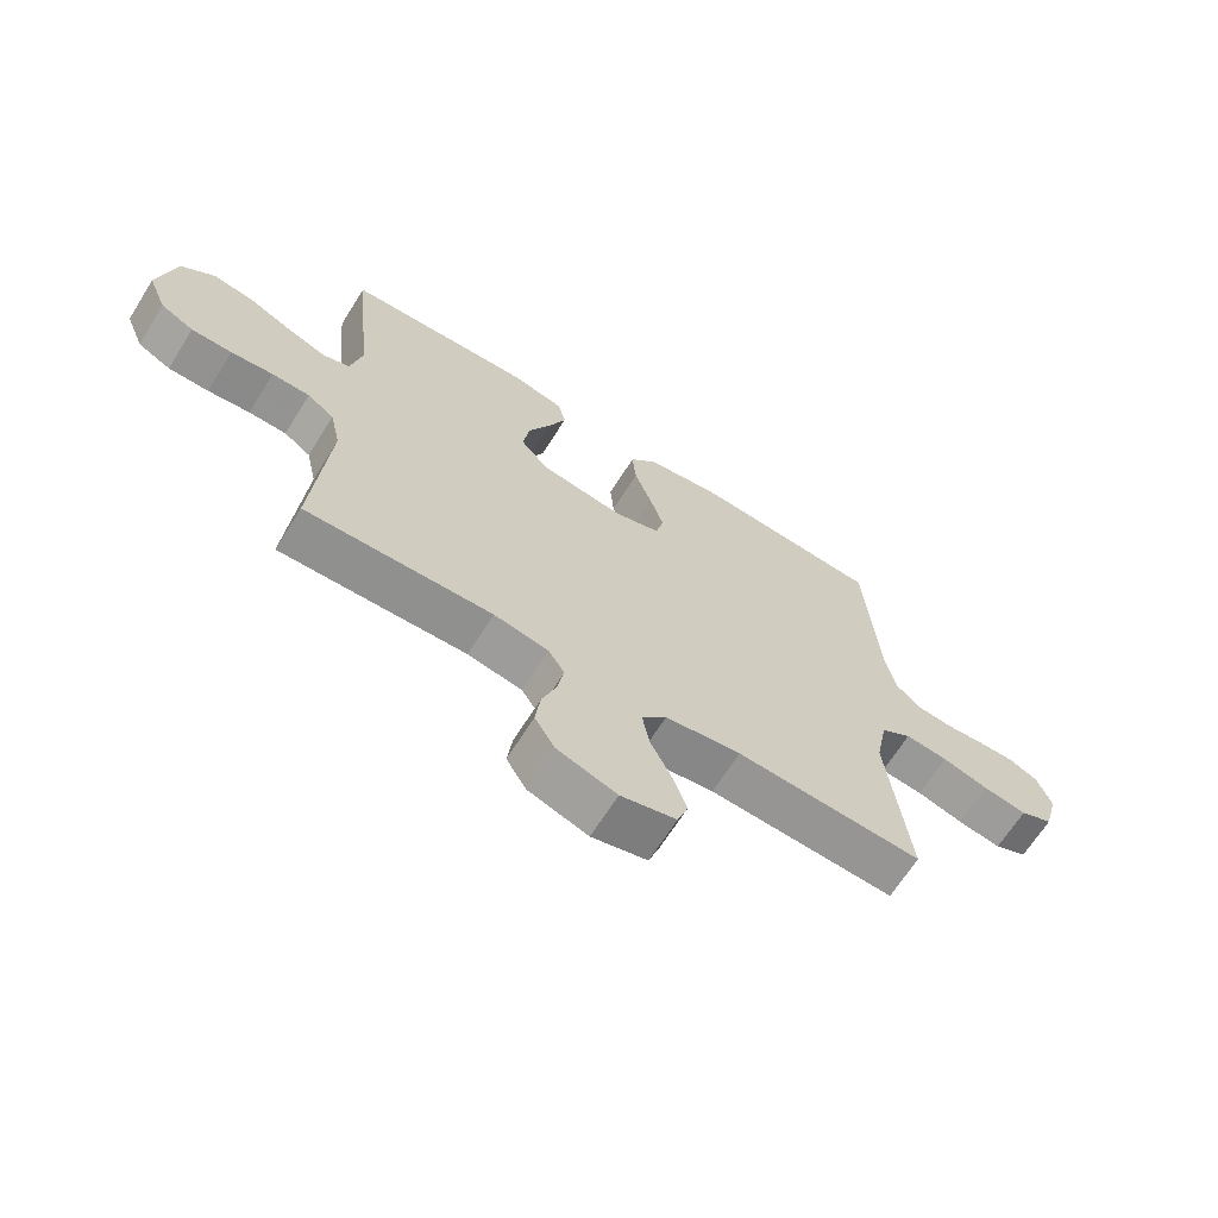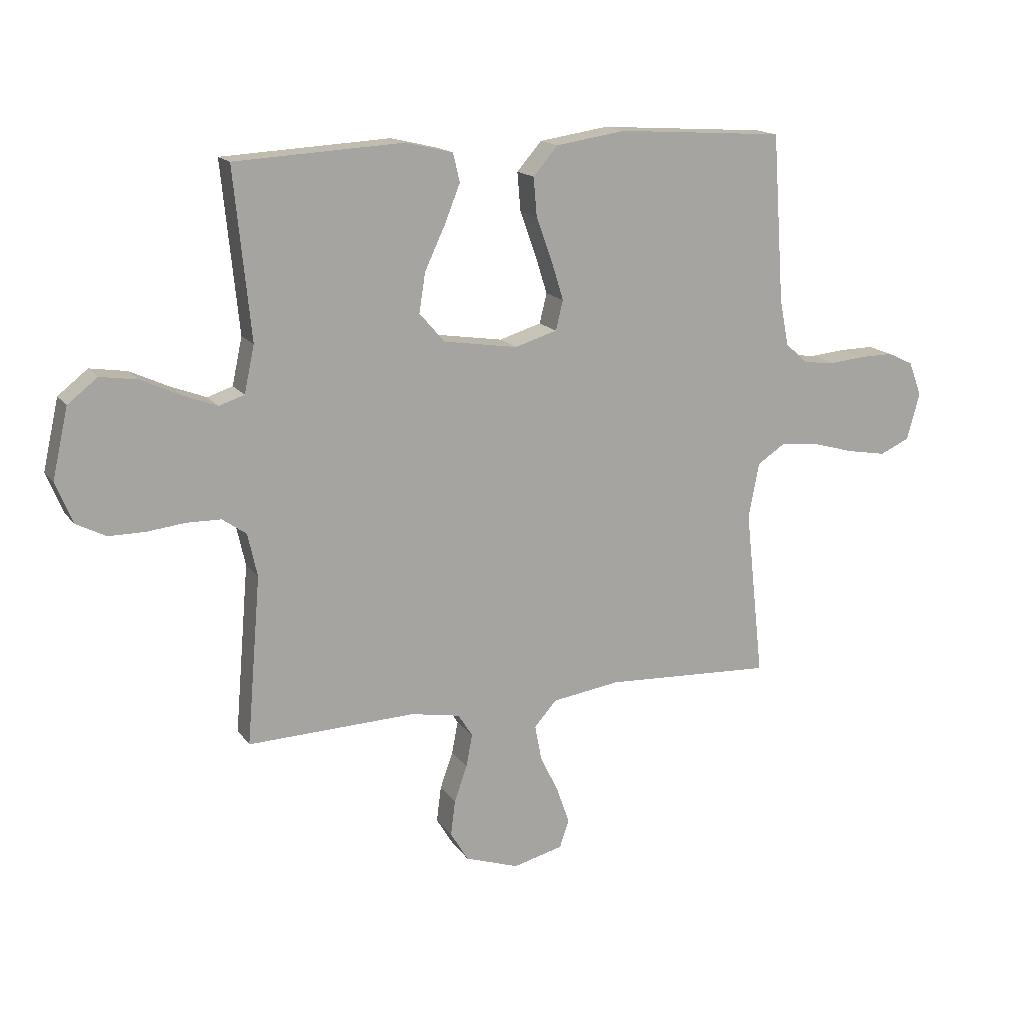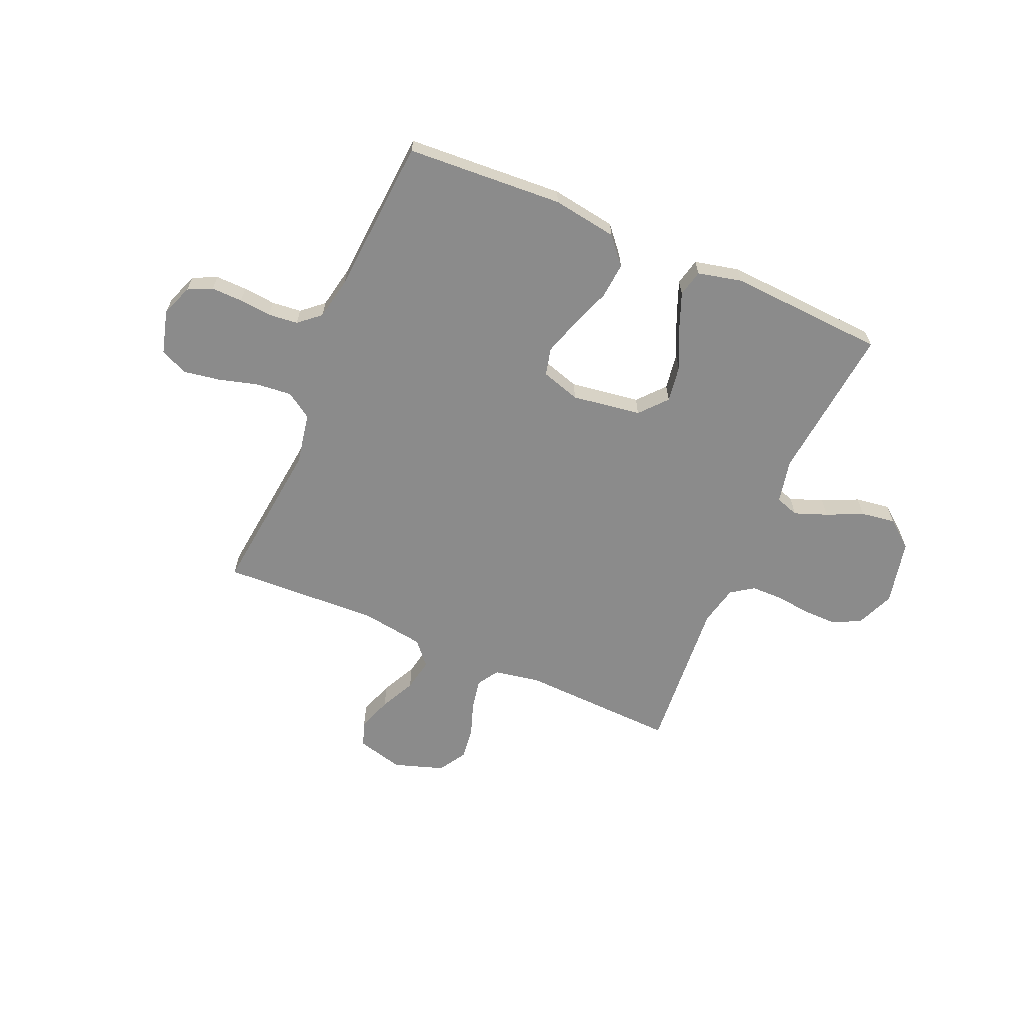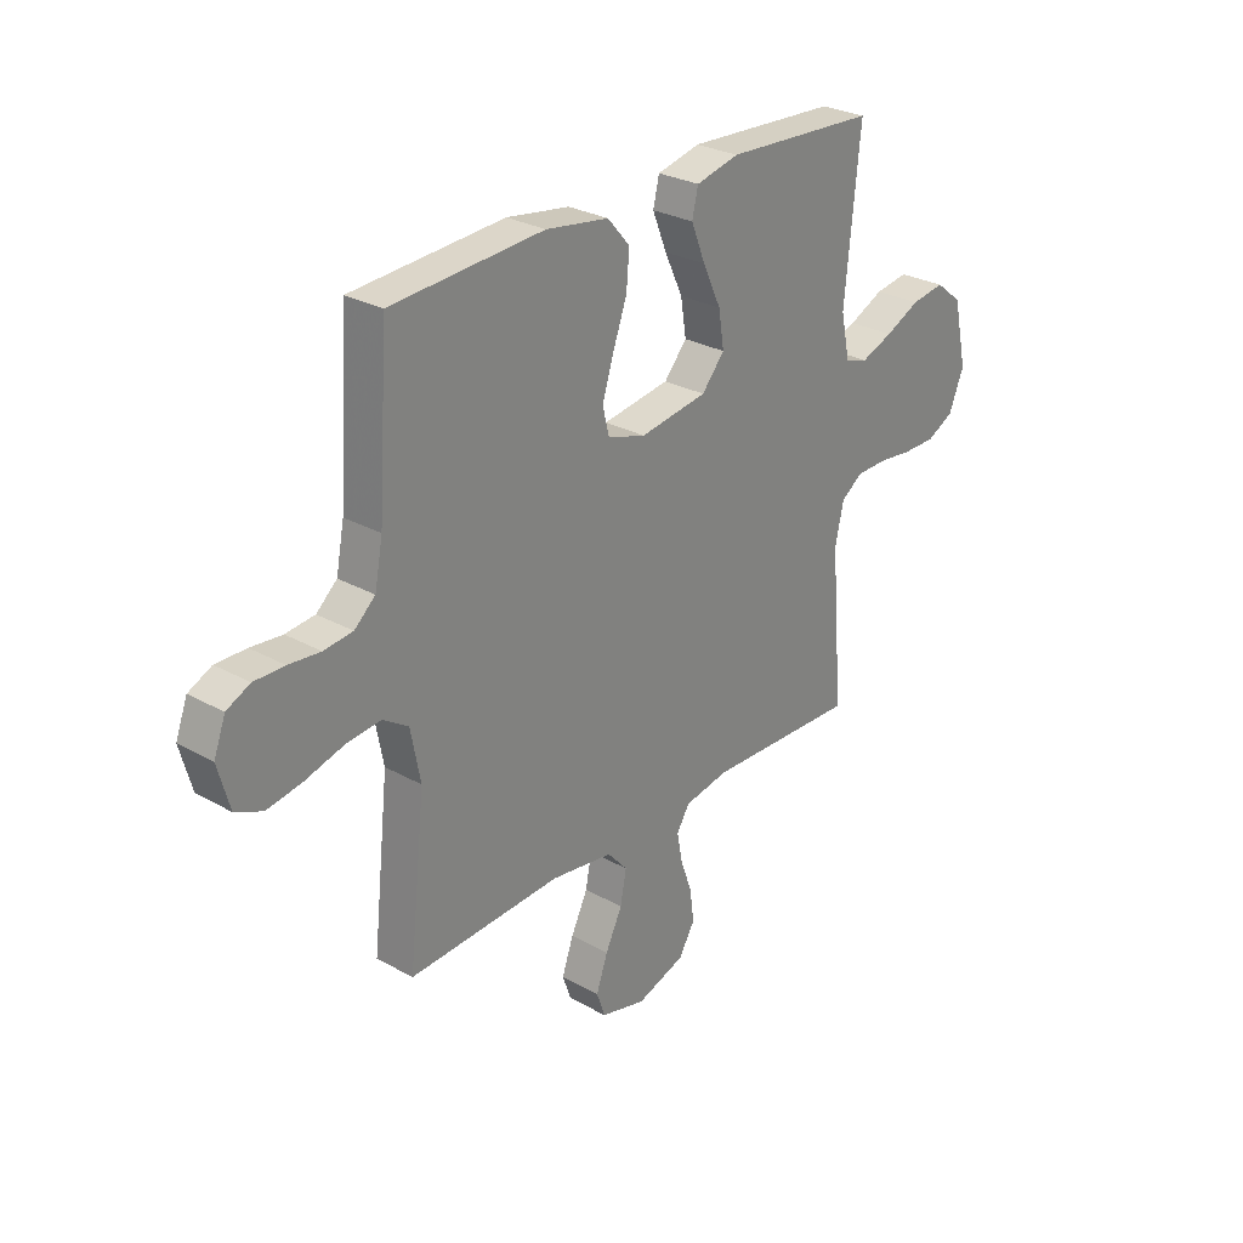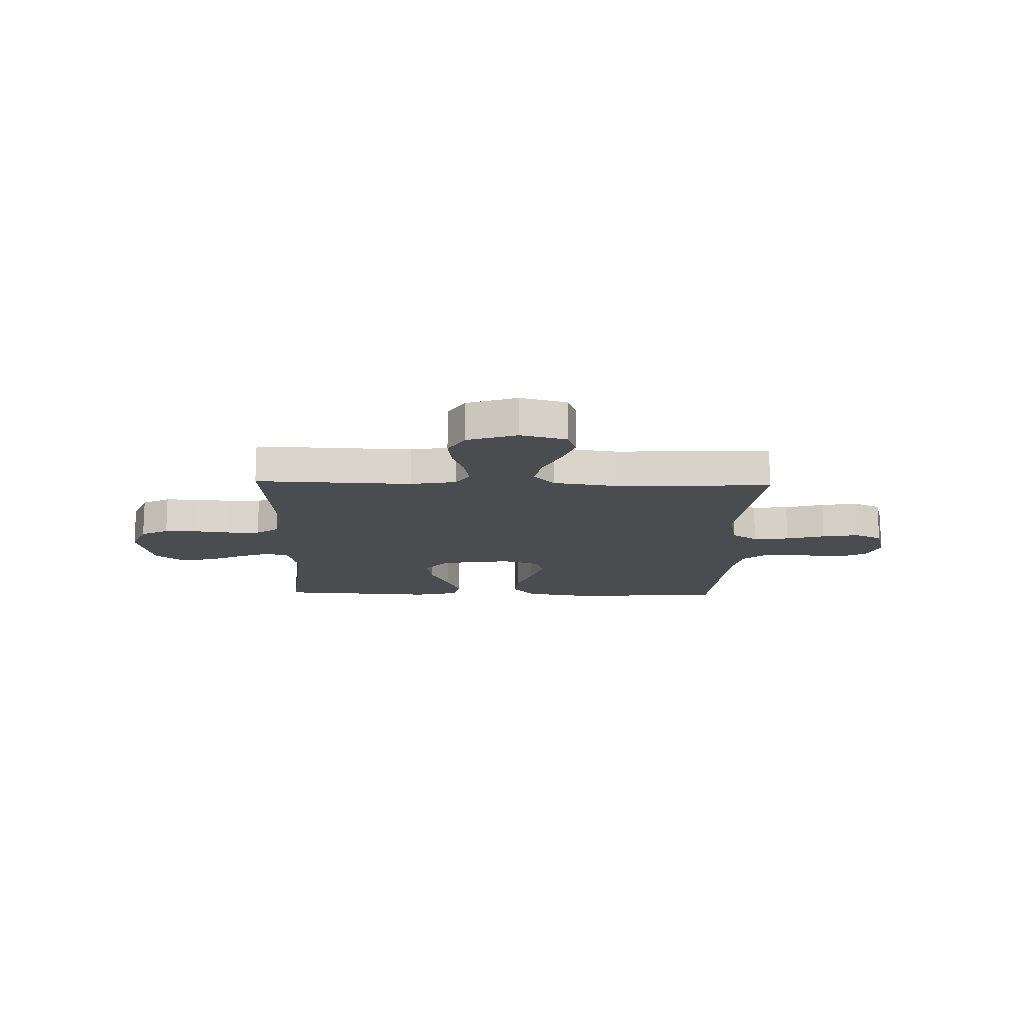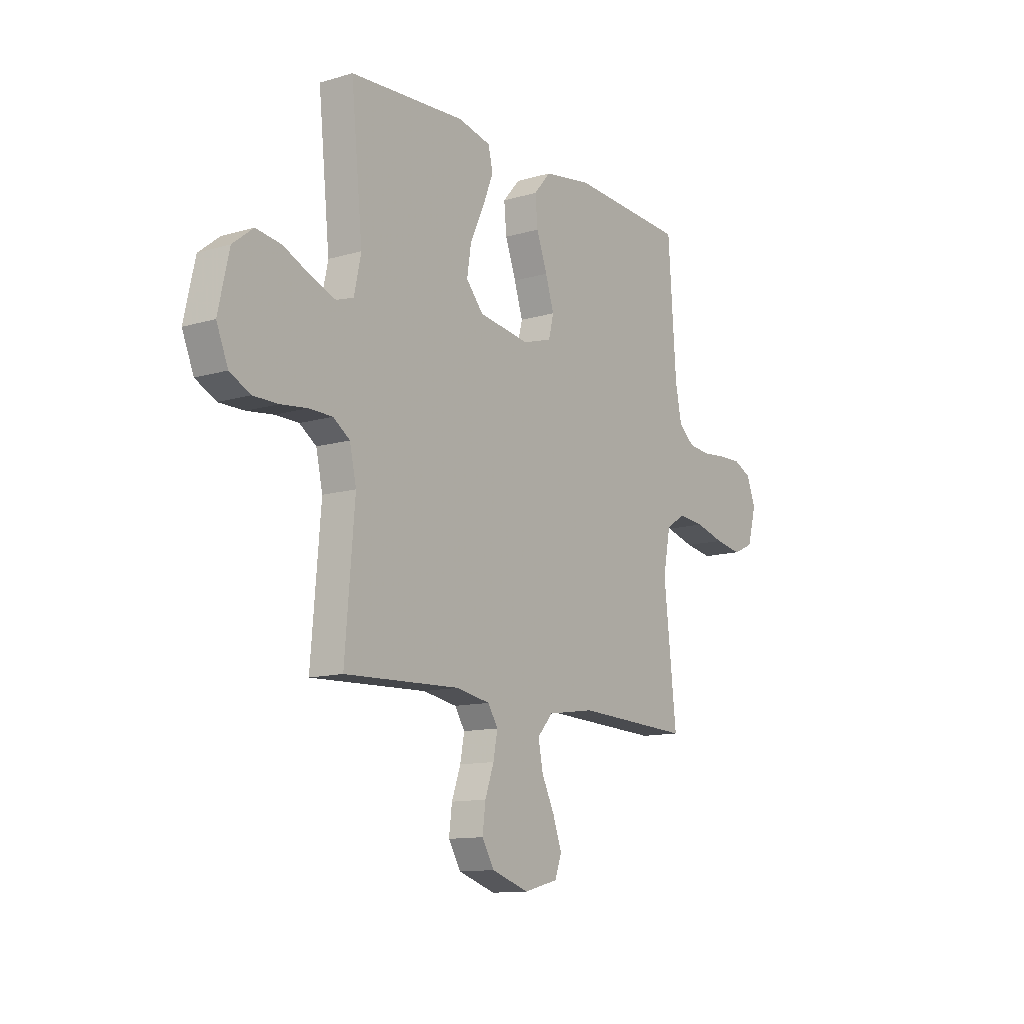
<metadata>
{"format":"obj","ext":"obj","renderer":"f3d","projection":"perspective","resolution":1024,"background":"white","views":[{"elev":-66.5,"azim":147.9,"up":"+Z"},{"elev":15.7,"azim":156.9,"up":"+Z"},{"elev":-63.9,"azim":-23.5,"up":"+Y"},{"elev":28.1,"azim":-49.7,"up":"+Z"},{"elev":-14.8,"azim":178.3,"up":"+Y"},{"elev":-12.0,"azim":125.2,"up":"+Z"}]}
</metadata>
<code>
v 0.5 0.07 -0.5
v 0.2 0.07 -0.489
v 0.112 0.07 -0.505
v 0.086 0.07 -0.546
v 0.097 0.07 -0.604
v 0.12 0.07 -0.669
v 0.128 0.07 -0.732
v 0.096 0.07 -0.785
v 0 0.07 -0.817
v -0.089 0.07 -0.794
v -0.106 0.07 -0.745
v -0.083 0.07 -0.68
v -0.05 0.07 -0.612
v -0.038 0.07 -0.549
v -0.078 0.07 -0.504
v -0.2 0.07 -0.486
v -0.5 0.07 -0.5
v -0.467 0.07 -0.2
v -0.486 0.07 -0.101
v -0.536 0.07 -0.068
v -0.605 0.07 -0.075
v -0.68 0.07 -0.096
v -0.75 0.07 -0.108
v -0.803 0.07 -0.084
v -0.826 0.07 0
v -0.803 0.07 0.061
v -0.757 0.07 0.083
v -0.697 0.07 0.082
v -0.635 0.07 0.076
v -0.578 0.07 0.082
v -0.537 0.07 0.118
v -0.521 0.07 0.2
v -0.5 0.07 0.5
v -0.2 0.07 0.519
v -0.076 0.07 0.5
v -0.032 0.07 0.449
v -0.038 0.07 0.38
v -0.066 0.07 0.303
v -0.088 0.07 0.233
v -0.075 0.07 0.18
v 0 0.07 0.157
v 0.133 0.07 0.177
v 0.178 0.07 0.229
v 0.167 0.07 0.299
v 0.131 0.07 0.376
v 0.103 0.07 0.446
v 0.115 0.07 0.497
v 0.2 0.07 0.517
v 0.5 0.07 0.5
v 0.47 0.07 0.2
v 0.488 0.07 0.116
v 0.533 0.07 0.101
v 0.596 0.07 0.125
v 0.665 0.07 0.157
v 0.731 0.07 0.167
v 0.784 0.07 0.125
v 0.812 0.07 0
v 0.782 0.07 -0.073
v 0.729 0.07 -0.1
v 0.664 0.07 -0.1
v 0.596 0.07 -0.092
v 0.535 0.07 -0.093
v 0.492 0.07 -0.123
v 0.475 0.07 -0.2
v 0.5 0 -0.5
v 0.2 0 -0.489
v 0.112 0 -0.505
v 0.086 0 -0.546
v 0.097 0 -0.604
v 0.12 0 -0.669
v 0.128 0 -0.732
v 0.096 0 -0.785
v 0 0 -0.817
v -0.089 0 -0.794
v -0.106 0 -0.745
v -0.083 0 -0.68
v -0.05 0 -0.612
v -0.038 0 -0.549
v -0.078 0 -0.504
v -0.2 0 -0.486
v -0.5 0 -0.5
v -0.467 0 -0.2
v -0.486 0 -0.101
v -0.536 0 -0.068
v -0.605 0 -0.075
v -0.68 0 -0.096
v -0.75 0 -0.108
v -0.803 0 -0.084
v -0.826 0 0
v -0.803 0 0.061
v -0.757 0 0.083
v -0.697 0 0.082
v -0.635 0 0.076
v -0.578 0 0.082
v -0.537 0 0.118
v -0.521 0 0.2
v -0.5 0 0.5
v -0.2 0 0.519
v -0.076 0 0.5
v -0.032 0 0.449
v -0.038 0 0.38
v -0.066 0 0.303
v -0.088 0 0.233
v -0.075 0 0.18
v 0 0 0.157
v 0.133 0 0.177
v 0.178 0 0.229
v 0.167 0 0.299
v 0.131 0 0.376
v 0.103 0 0.446
v 0.115 0 0.497
v 0.2 0 0.517
v 0.5 0 0.5
v 0.47 0 0.2
v 0.488 0 0.116
v 0.533 0 0.101
v 0.596 0 0.125
v 0.665 0 0.157
v 0.731 0 0.167
v 0.784 0 0.125
v 0.812 0 0
v 0.782 0 -0.073
v 0.729 0 -0.1
v 0.664 0 -0.1
v 0.596 0 -0.092
v 0.535 0 -0.093
v 0.492 0 -0.123
v 0.475 0 -0.2
f 58 59 60 61
f 58 61 62
f 57 58 62
f 56 57 62
f 53 54 55 56
f 52 53 56 62
f 51 52 62 63
f 47 48 49 50
f 44 45 46 47
f 44 47 50 51
f 35 36 37 38
f 35 38 39
f 32 33 34 35
f 31 32 35 39
f 30 31 39 40
f 26 27 28 29
f 24 25 26 29
f 24 29 30
f 21 22 23 24
f 20 21 24 30
f 19 20 30 40
f 16 17 18
f 15 16 18 19
f 10 11 12 13
f 8 9 10 13
f 8 13 14
f 5 6 7 8
f 4 5 8 14
f 3 4 14 15
f 64 1 2
f 43 44 51 63
f 42 43 63 64
f 41 42 64 2
f 15 19 40 41
f 2 3 15 41
f 125 124 123 122
f 126 125 122
f 126 122 121
f 126 121 120
f 120 119 118 117
f 126 120 117 116
f 127 126 116 115
f 114 113 112 111
f 111 110 109 108
f 115 114 111 108
f 102 101 100 99
f 103 102 99
f 99 98 97 96
f 103 99 96 95
f 104 103 95 94
f 93 92 91 90
f 93 90 89 88
f 94 93 88
f 88 87 86 85
f 94 88 85 84
f 104 94 84 83
f 82 81 80
f 83 82 80 79
f 77 76 75 74
f 77 74 73 72
f 78 77 72
f 72 71 70 69
f 78 72 69 68
f 79 78 68 67
f 66 65 128
f 127 115 108 107
f 128 127 107 106
f 66 128 106 105
f 105 104 83 79
f 105 79 67 66
f 1 65 66 2
f 2 66 67 3
f 3 67 68 4
f 4 68 69 5
f 5 69 70 6
f 6 70 71 7
f 7 71 72 8
f 8 72 73 9
f 9 73 74 10
f 10 74 75 11
f 11 75 76 12
f 12 76 77 13
f 13 77 78 14
f 14 78 79 15
f 15 79 80 16
f 16 80 81 17
f 17 81 82 18
f 18 82 83 19
f 19 83 84 20
f 20 84 85 21
f 21 85 86 22
f 22 86 87 23
f 23 87 88 24
f 24 88 89 25
f 25 89 90 26
f 26 90 91 27
f 27 91 92 28
f 28 92 93 29
f 29 93 94 30
f 30 94 95 31
f 31 95 96 32
f 32 96 97 33
f 33 97 98 34
f 34 98 99 35
f 35 99 100 36
f 36 100 101 37
f 37 101 102 38
f 38 102 103 39
f 39 103 104 40
f 40 104 105 41
f 41 105 106 42
f 42 106 107 43
f 43 107 108 44
f 44 108 109 45
f 45 109 110 46
f 46 110 111 47
f 47 111 112 48
f 48 112 113 49
f 49 113 114 50
f 50 114 115 51
f 51 115 116 52
f 52 116 117 53
f 53 117 118 54
f 54 118 119 55
f 55 119 120 56
f 56 120 121 57
f 57 121 122 58
f 58 122 123 59
f 59 123 124 60
f 60 124 125 61
f 61 125 126 62
f 62 126 127 63
f 63 127 128 64
f 64 128 65 1

</code>
